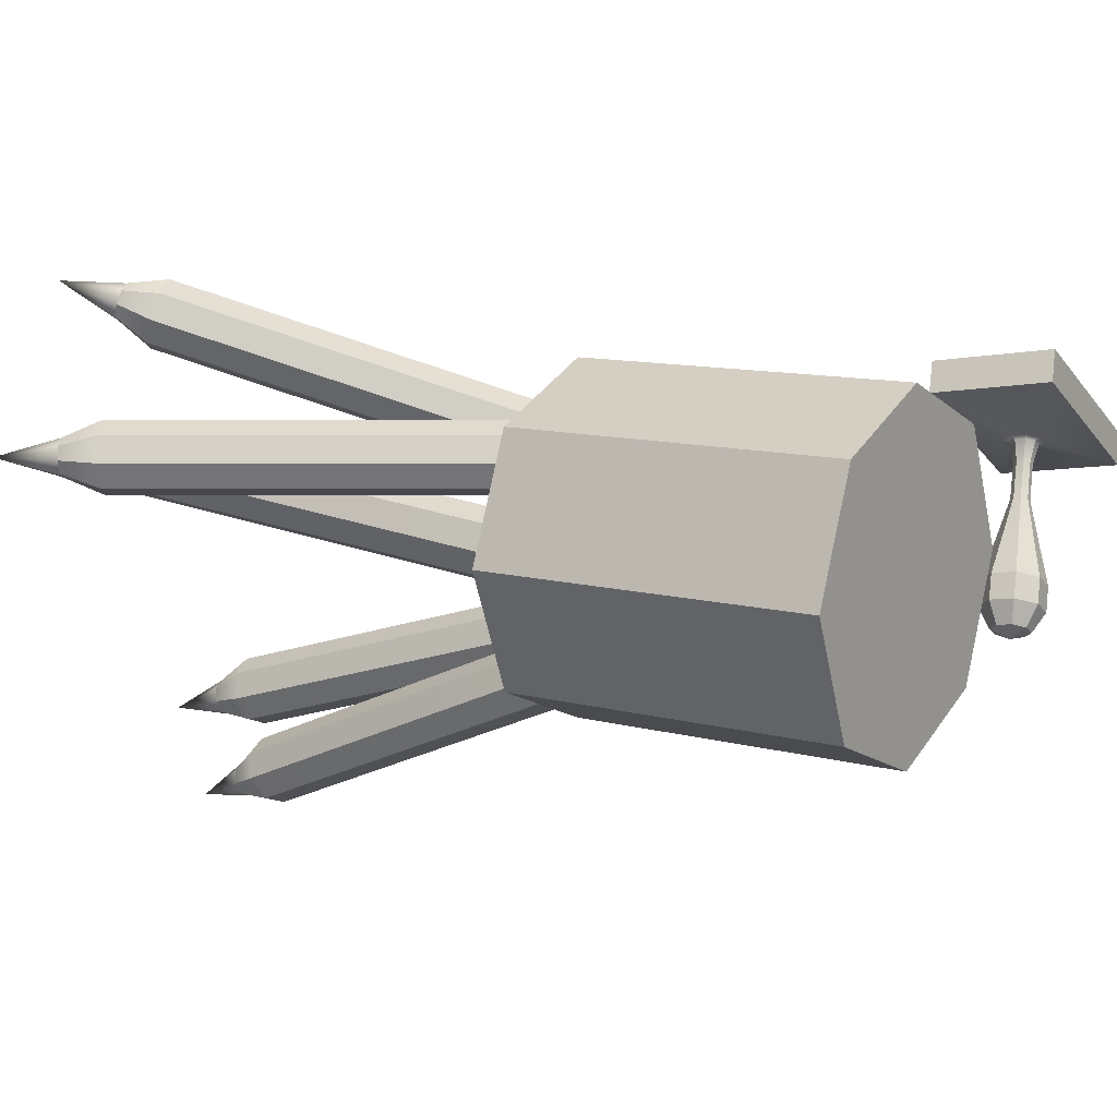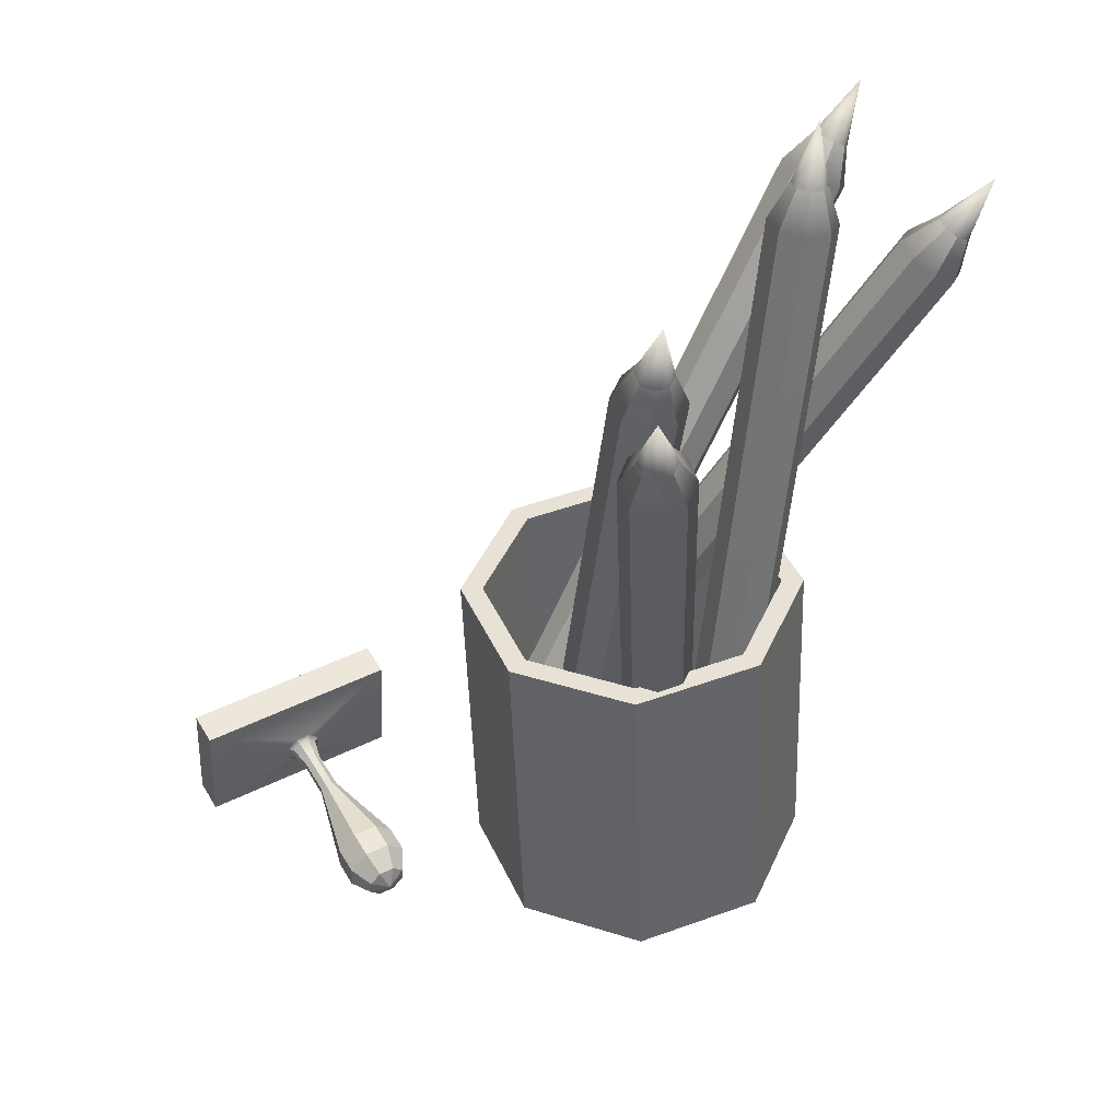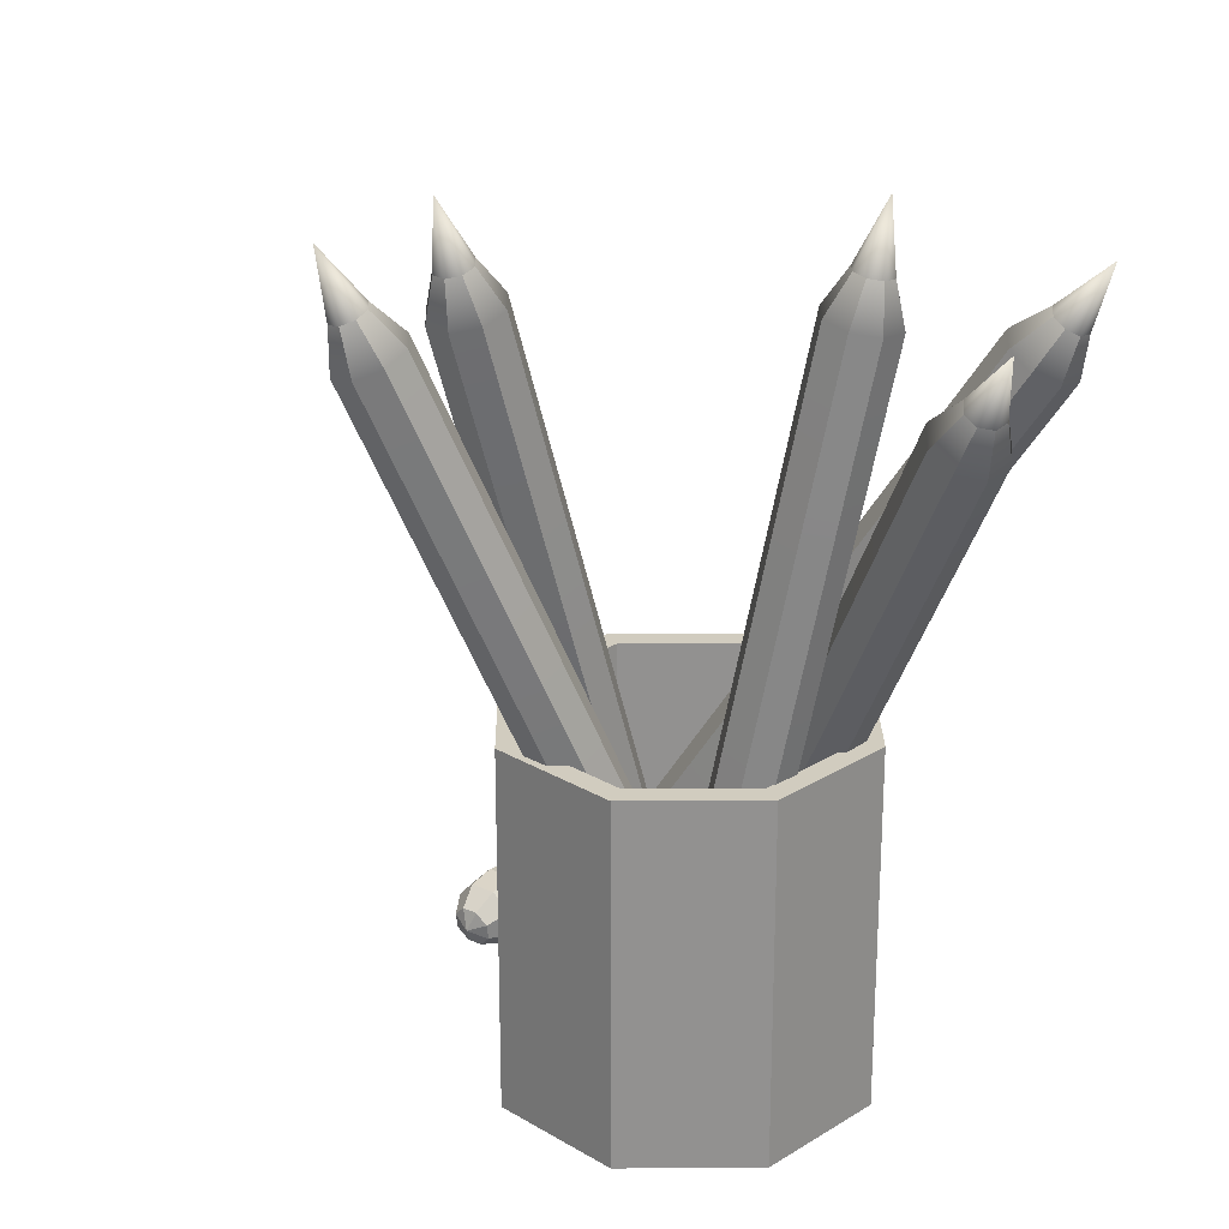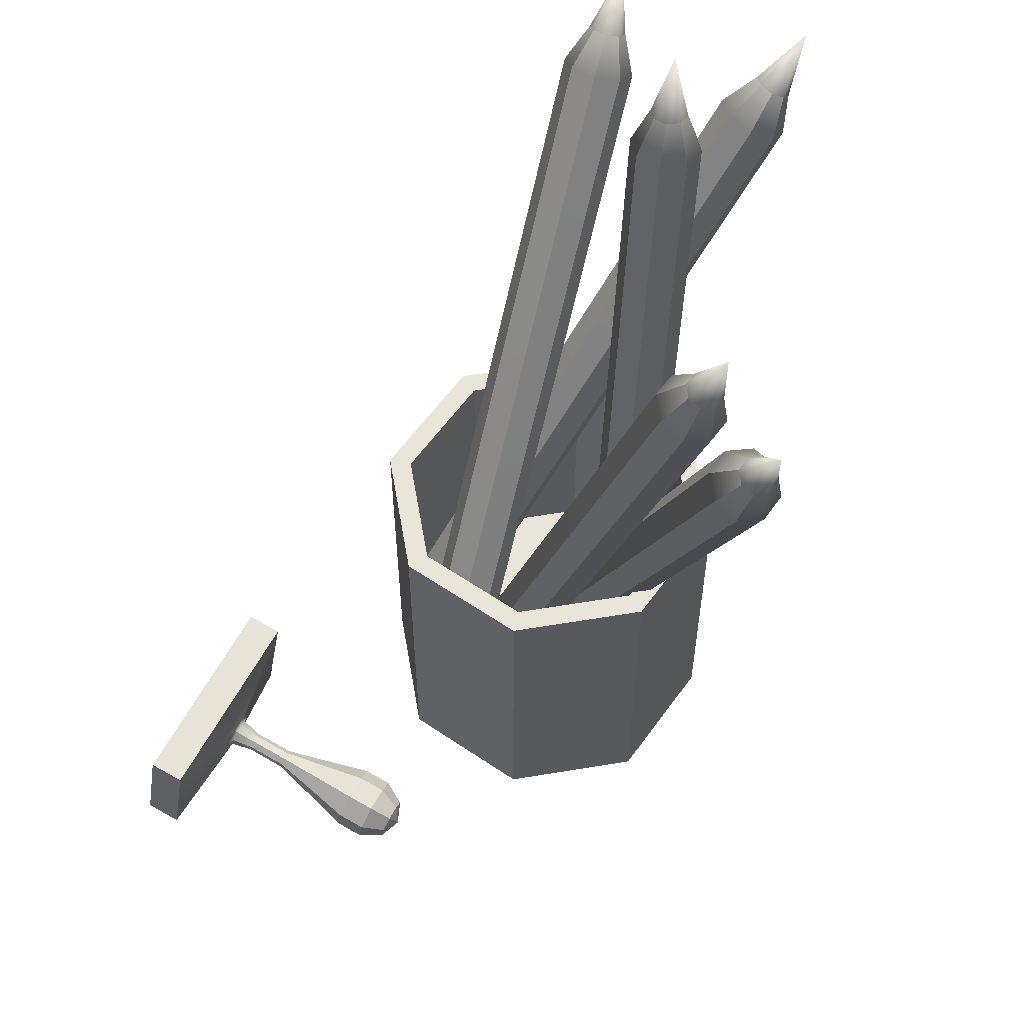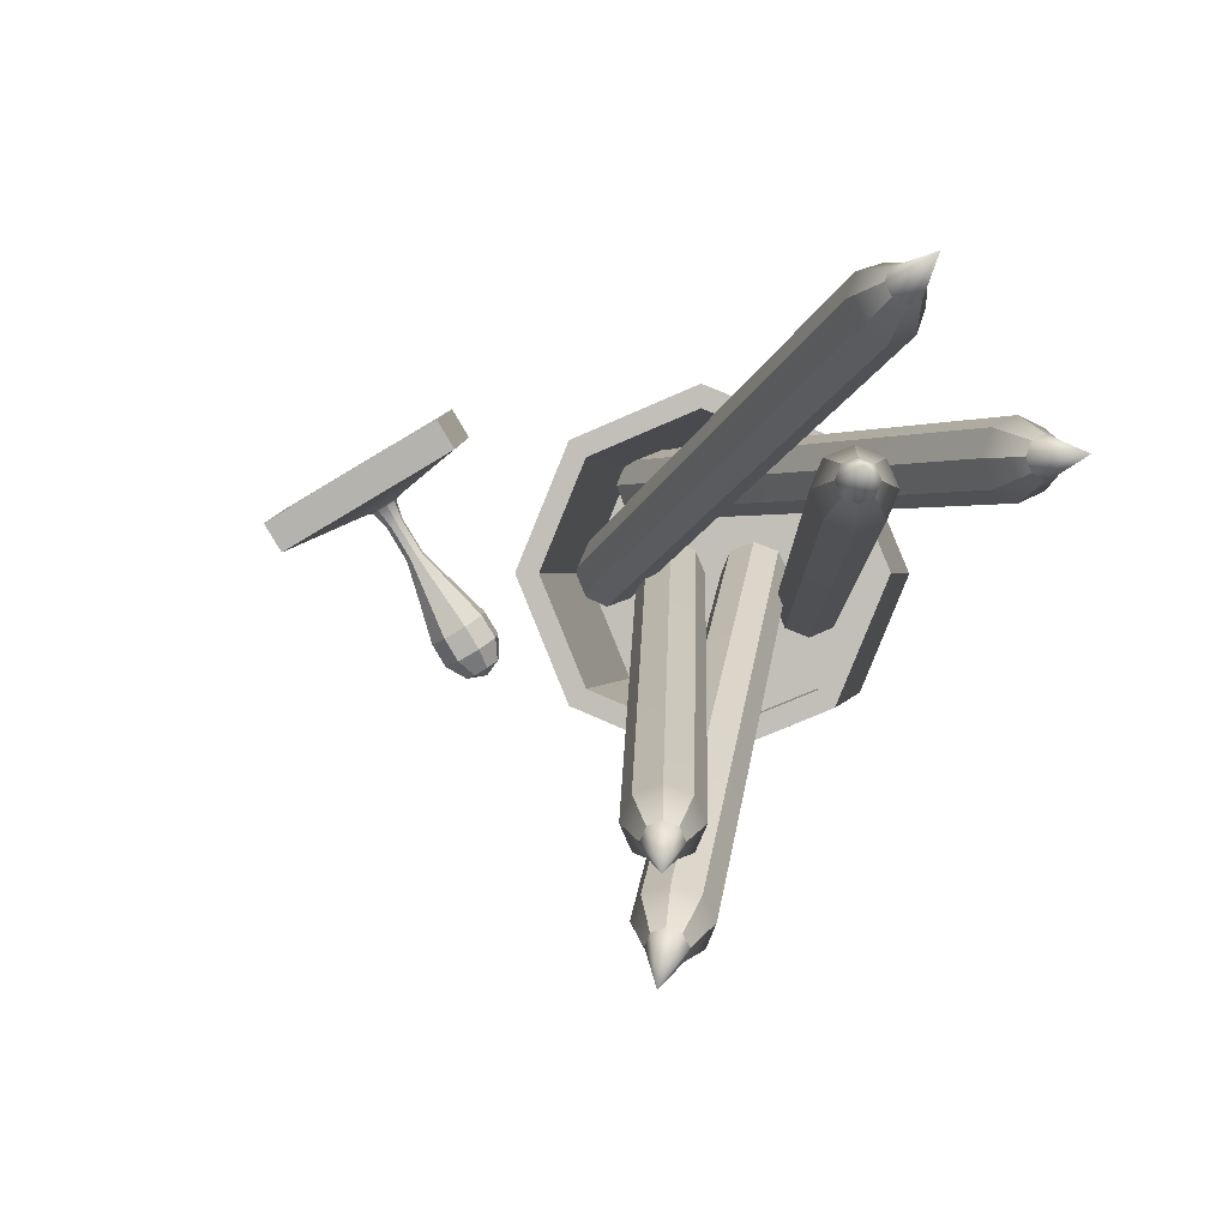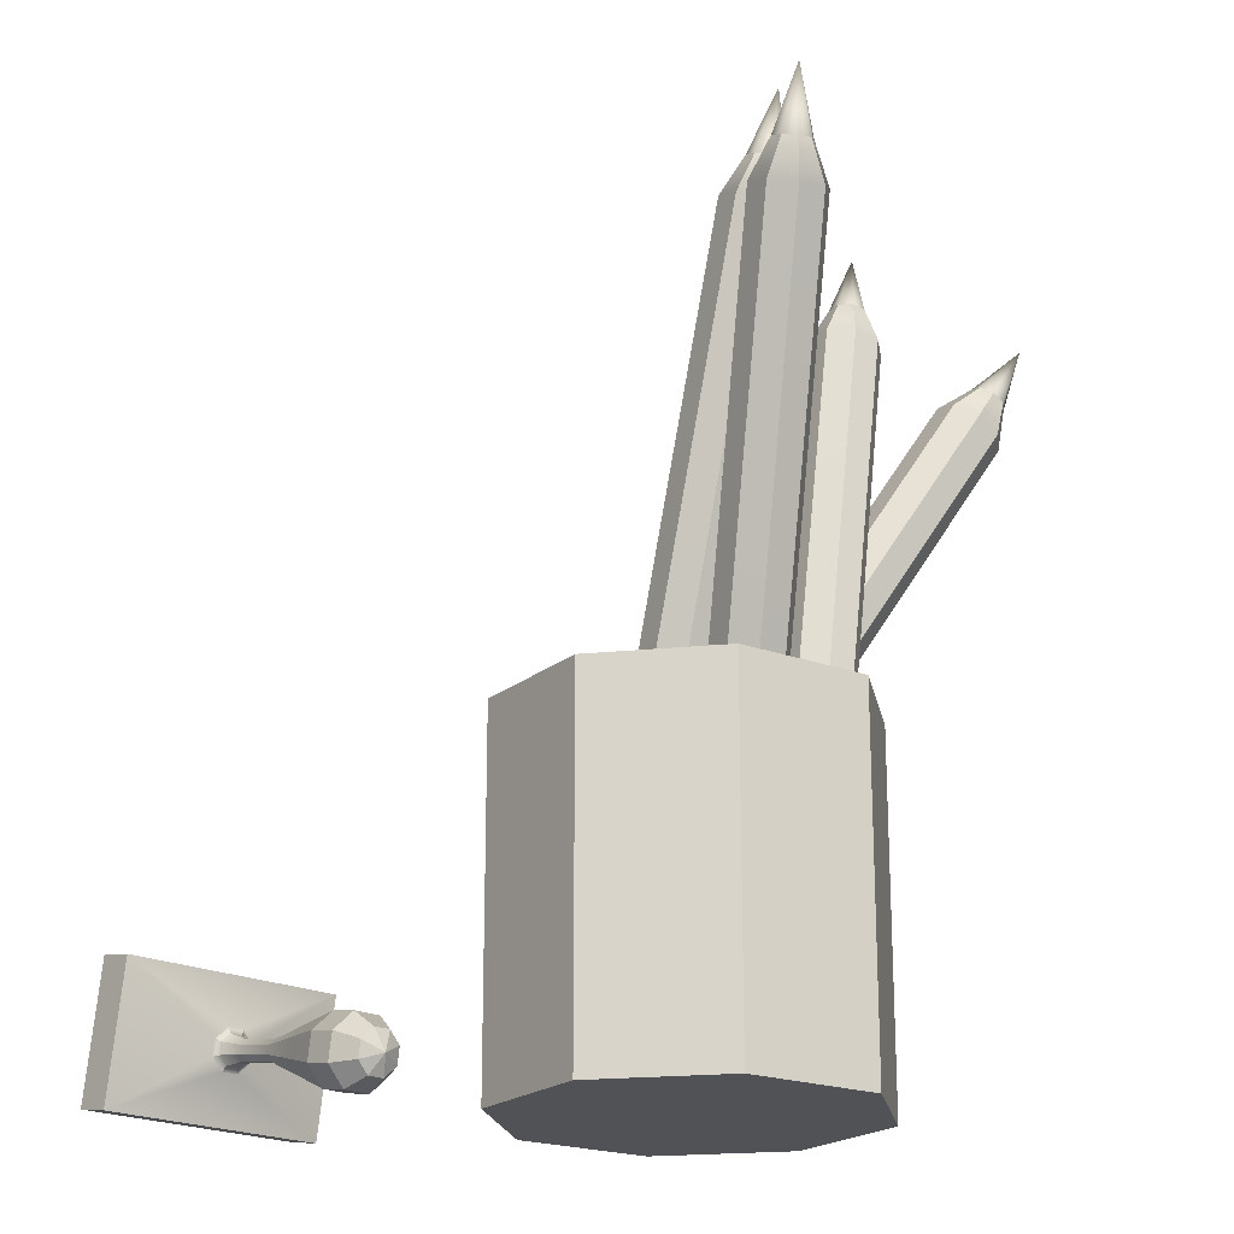
<metadata>
{"format":"obj","ext":"obj","renderer":"f3d","projection":"perspective","resolution":1024,"background":"white","views":[{"elev":11.1,"azim":-56.8,"up":"+Z"},{"elev":-48.8,"azim":-178.0,"up":"+Z"},{"elev":24.0,"azim":-113.1,"up":"+Y"},{"elev":58.2,"azim":147.7,"up":"+Y"},{"elev":0.7,"azim":-171.3,"up":"+Z"},{"elev":-20.7,"azim":168.2,"up":"+Y"}]}
</metadata>
<code>
g default
v 1.781 0.1839 0.2238
v 2.041 0.1839 0.07383
v 2.016 0.1754 0.03114
v 1.756 0.1754 0.1811
v 1.796 0.006465 0.2501
v 1.772 -0.001977 0.2075
v 2.056 0.006465 0.1001
v 2.031 -0.001977 0.05746
v 1.896 0.05768 0.1014
v 1.908 0.0728 0.09147
v 1.906 0.0942 0.08829
v 1.892 0.1093 0.09372
v 1.873 0.1093 0.1046
v 1.861 0.0942 0.1145
v 1.863 0.07281 0.1177
v 1.877 0.05768 0.1122
v 1.835 0.04642 -0.0391
v 1.822 0.03029 -0.02852
v 1.797 0.003705 -0.0842
v 1.818 0.02907 -0.1008
v 1.833 0.06923 -0.04248
v 1.814 0.06494 -0.1062
v 1.852 0.06303 0.02072
v 1.846 0.0555 0.02566
v 1.802 0.0303 -0.01695
v 1.766 0.003709 -0.066
v 1.778 -0.002962 -0.1179
v 1.798 0.0224 -0.1345
v 1.817 0.08536 -0.0367
v 1.79 0.09031 -0.09705
v 1.851 0.07369 0.01913
v 1.795 0.05828 -0.1399
v 1.879 0.0725 0.06816
v 1.873 0.06512 0.073
v 1.837 0.0555 0.03106
v 1.786 0.04643 -0.01117
v 1.741 0.02908 -0.0569
v 1.746 -0.002959 -0.09971
v 1.755 0.008185 -0.1442
v 1.767 0.02386 -0.1544
v 1.797 0.08536 -0.02513
v 1.758 0.09031 -0.07885
v 1.844 0.08123 0.02184
v 1.771 0.08364 -0.1308
v 1.878 0.08295 0.06661
v 1.765 0.04603 -0.1577
v 1.9 0.07523 0.0919
v 1.891 0.06432 0.09905
v 1.864 0.06512 0.0783
v 1.829 0.06304 0.03377
v 1.784 0.06924 -0.01455
v 1.738 0.06495 -0.06222
v 1.722 0.02241 -0.09061
v 1.735 0.008187 -0.1329
v 1.737 0.03289 -0.1529
v 1.834 0.08123 0.02724
v 1.739 0.08365 -0.1126
v 1.871 0.09034 0.06926
v 1.75 0.06171 -0.1521
v 1.899 0.09067 0.0896
v 1.878 0.06432 0.1069
v 1.857 0.07251 0.08095
v 1.829 0.0737 0.03219
v 1.719 0.05828 -0.09593
v 1.72 0.02387 -0.1273
v 1.862 0.09034 0.07456
v 1.731 0.06171 -0.1409
v 1.888 0.1016 0.09352
v 1.867 0.07524 0.1108
v 1.856 0.08295 0.0794
v 1.718 0.04604 -0.1306
v 1.874 0.1016 0.1014
v 1.866 0.09067 0.1085
v 1.804 0.01632 0.2437
v 2.047 0.01632 0.1037
v 2.033 0.174 0.08029
v 1.791 0.174 0.2203
v 1.799 0.01463 0.2351
v 2.042 0.01463 0.09514
v 2.028 0.1723 0.07175
v 1.786 0.1723 0.2118
g pCube6 deskAssets
f 1 2 3 4
f 5 1 4 6
f 78 79 80 81
f 2 7 8 3
f 12 3 11
f 4 13 14
f 6 8 7 5
f 17 18 19 20
f 21 17 20 22
f 23 24 18 17
f 18 25 26 19
f 20 19 27 28
f 29 21 22 30
f 31 23 17 21
f 22 20 28 32
f 33 34 24 23
f 24 35 25 18
f 25 36 37 26
f 19 26 38 27
f 28 27 39 40
f 41 29 30 42
f 43 31 21 29
f 30 22 32 44
f 45 33 23 31
f 32 28 40 46
f 47 48 34 33
f 34 49 35 24
f 35 50 36 25
f 36 51 52 37
f 26 37 53 38
f 27 38 54 39
f 40 39 55
f 51 41 42 52
f 56 43 29 41
f 42 30 44 57
f 58 45 31 43
f 44 32 46 59
f 60 47 33 45
f 46 40 55
f 9 48 47 10
f 48 61 49 34
f 49 62 50 35
f 50 63 51 36
f 37 52 64 53
f 38 53 65 54
f 39 54 55
f 63 56 41 51
f 52 42 57 64
f 66 58 43 56
f 57 44 59 67
f 68 60 45 58
f 59 46 55
f 10 47 60 11
f 16 61 48 9
f 61 69 62 49
f 62 70 63 50
f 53 64 71 65
f 54 65 55
f 70 66 56 63
f 64 57 67 71
f 72 68 58 66
f 67 59 55
f 11 60 68 12
f 15 69 61 16
f 69 73 70 62
f 65 71 55
f 73 72 66 70
f 71 67 55
f 12 68 72 13
f 14 73 69 15
f 13 72 73 14
f 6 16 9 8
f 4 14 15 6
f 6 15 16
f 4 3 12 13
f 10 8 9
f 11 3 8 10
f 5 7 75 74
f 7 2 76 75
f 2 1 77 76
f 1 5 74 77
f 74 75 79 78
f 75 76 80 79
f 76 77 81 80
f 77 74 78 81
g default
v 1.531 0.005981 -0.1768
v 1.355 0.005981 -0.25
v 1.178 0.005981 -0.1768
v 1.105 0.005981 0
v 1.178 0.005981 0.1768
v 1.355 0.005981 0.25
v 1.531 0.005981 0.1768
v 1.605 0.005981 0
v 1.531 0.506 -0.1768
v 1.355 0.506 -0.25
v 1.178 0.506 -0.1768
v 1.105 0.506 0
v 1.178 0.506 0.1768
v 1.355 0.506 0.25
v 1.531 0.506 0.1768
v 1.605 0.506 0
v 1.355 0.005981 0
v 1.508 0.506 -0.1538
v 1.355 0.506 -0.2175
v 1.201 0.506 -0.1538
v 1.137 0.506 0
v 1.201 0.506 0.1538
v 1.355 0.506 0.2175
v 1.508 0.506 0.1538
v 1.572 0.506 0
v 1.508 0.106 -0.1538
v 1.355 0.106 -0.2175
v 1.355 0.106 0
v 1.201 0.106 -0.1538
v 1.137 0.106 0
v 1.201 0.106 0.1538
v 1.355 0.106 0.2175
v 1.508 0.106 0.1538
v 1.572 0.106 0
g deskAssets pCylinder2
f 82 83 91 90
f 83 84 92 91
f 84 85 93 92
f 85 86 94 93
f 86 87 95 94
f 87 88 96 95
f 88 89 97 96
f 89 82 90 97
f 83 82 98
f 84 83 98
f 85 84 98
f 86 85 98
f 87 86 98
f 88 87 98
f 89 88 98
f 82 89 98
f 107 108 109
f 108 110 109
f 110 111 109
f 111 112 109
f 112 113 109
f 113 114 109
f 114 115 109
f 115 107 109
f 90 91 100 99
f 91 92 101 100
f 92 93 102 101
f 93 94 103 102
f 94 95 104 103
f 95 96 105 104
f 96 97 106 105
f 97 90 99 106
f 99 100 108 107
f 100 101 110 108
f 101 102 111 110
f 102 103 112 111
f 103 104 113 112
f 104 105 114 113
f 105 106 115 114
f 106 99 107 115
g default
v 1.563 0.1978 -0.03174
v 1.53 0.186 -0.04778
v 1.5 0.1655 -0.03598
v 1.49 0.1483 -0.003254
v 1.507 0.1445 0.03123
v 1.539 0.1563 0.04728
v 1.569 0.1768 0.03548
v 1.579 0.194 0.002748
v 1.074 1.067 0.3038
v 1.057 1.061 0.2954
v 1.041 1.05 0.3016
v 1.036 1.041 0.3186
v 1.044 1.039 0.3365
v 1.061 1.046 0.3449
v 1.077 1.056 0.3387
v 1.082 1.065 0.3217
v 1.535 0.1712 -0.000253
v 1.018 1.129 0.3477
v 1.112 1.033 0.2717
v 1.08 1.021 0.2557
v 1.05 1.001 0.2675
v 1.04 0.9837 0.3002
v 1.056 0.9799 0.3347
v 1.088 0.9917 0.3507
v 1.119 1.012 0.3389
v 1.128 1.029 0.3062
g deskAssets pCylinder9
f 134 135 125 124
f 135 136 126 125
f 136 137 127 126
f 137 138 128 127
f 138 139 129 128
f 139 140 130 129
f 140 141 131 130
f 141 134 124 131
f 117 116 132
f 118 117 132
f 119 118 132
f 120 119 132
f 121 120 132
f 122 121 132
f 123 122 132
f 116 123 132
f 124 125 133
f 125 126 133
f 126 127 133
f 127 128 133
f 128 129 133
f 129 130 133
f 130 131 133
f 131 124 133
f 116 117 135 134
f 117 118 136 135
f 118 119 137 136
f 119 120 138 137
f 120 121 139 138
f 121 122 140 139
f 122 123 141 140
f 123 116 134 141
g default
v 1.506 0.1623 0.09229
v 1.476 0.1431 0.07764
v 1.447 0.1239 0.09229
v 1.434 0.1159 0.1276
v 1.447 0.1239 0.163
v 1.476 0.1431 0.1776
v 1.506 0.1623 0.163
v 1.518 0.1702 0.1276
v 0.9205 1.037 0.1093
v 0.905 1.027 0.1016
v 0.8896 1.017 0.1093
v 0.8832 1.013 0.1276
v 0.8896 1.017 0.146
v 0.905 1.027 0.1536
v 0.9205 1.037 0.146
v 0.9269 1.041 0.1276
v 1.476 0.1431 0.1276
v 0.856 1.102 0.1276
v 0.965 0.9991 0.09229
v 0.9353 0.9799 0.07764
v 0.9056 0.9607 0.09229
v 0.8933 0.9528 0.1276
v 0.9056 0.9607 0.163
v 0.9353 0.9799 0.1776
v 0.965 0.9991 0.163
v 0.9773 1.007 0.1276
g deskAssets pCylinder10
f 160 161 151 150
f 161 162 152 151
f 162 163 153 152
f 163 164 154 153
f 164 165 155 154
f 165 166 156 155
f 166 167 157 156
f 167 160 150 157
f 143 142 158
f 144 143 158
f 145 144 158
f 146 145 158
f 147 146 158
f 148 147 158
f 149 148 158
f 142 149 158
f 150 151 159
f 151 152 159
f 152 153 159
f 153 154 159
f 154 155 159
f 155 156 159
f 156 157 159
f 157 150 159
f 142 143 161 160
f 143 144 162 161
f 144 145 163 162
f 145 146 164 163
f 146 147 165 164
f 147 148 166 165
f 148 149 167 166
f 149 142 160 167
g default
v 1.282 0.09802 -0.07999
v 1.246 0.09528 -0.09457
v 1.211 0.08855 -0.08013
v 1.198 0.08176 -0.04514
v 1.213 0.0789 -0.01009
v 1.248 0.08164 0.004484
v 1.283 0.08837 -0.009951
v 1.297 0.09516 -0.04494
v 1.125 1.126 0.08138
v 1.107 1.125 0.0738
v 1.089 1.121 0.08131
v 1.081 1.118 0.0995
v 1.089 1.116 0.1177
v 1.108 1.118 0.1253
v 1.126 1.121 0.1178
v 1.133 1.125 0.09961
v 1.247 0.08846 -0.04504
v 1.095 1.21 0.112
v 1.149 1.076 0.05695
v 1.114 1.073 0.04238
v 1.079 1.067 0.05681
v 1.065 1.06 0.0918
v 1.08 1.057 0.1269
v 1.115 1.06 0.1414
v 1.15 1.067 0.127
v 1.164 1.073 0.092
g deskAssets pCylinder11
f 186 187 177 176
f 187 188 178 177
f 188 189 179 178
f 189 190 180 179
f 190 191 181 180
f 191 192 182 181
f 192 193 183 182
f 193 186 176 183
f 169 168 184
f 170 169 184
f 171 170 184
f 172 171 184
f 173 172 184
f 174 173 184
f 175 174 184
f 168 175 184
f 176 177 185
f 177 178 185
f 178 179 185
f 179 180 185
f 180 181 185
f 181 182 185
f 182 183 185
f 183 176 185
f 168 169 187 186
f 169 170 188 187
f 170 171 189 188
f 171 172 190 189
f 172 173 191 190
f 173 174 192 191
f 174 175 193 192
f 175 168 186 193
g default
v 1.483 0.1072 -0.03393
v 1.448 0.09874 -0.04794
v 1.413 0.09856 -0.03387
v 1.397 0.1067 3.7e-05
v 1.41 0.1185 0.03392
v 1.445 0.127 0.04793
v 1.481 0.1271 0.03386
v 1.496 0.119 -4.7e-05
v 1.342 1.111 -0.3167
v 1.324 1.107 -0.324
v 1.306 1.107 -0.3166
v 1.297 1.111 -0.299
v 1.304 1.117 -0.2814
v 1.322 1.121 -0.2741
v 1.341 1.122 -0.2814
v 1.349 1.117 -0.299
v 1.447 0.1129 -5e-06
v 1.313 1.2 -0.3247
v 1.366 1.056 -0.3171
v 1.331 1.047 -0.3311
v 1.296 1.047 -0.3171
v 1.28 1.055 -0.2832
v 1.293 1.067 -0.2493
v 1.328 1.075 -0.2353
v 1.364 1.075 -0.2493
v 1.379 1.067 -0.2832
g deskAssets pCylinder12
f 212 213 203 202
f 213 214 204 203
f 214 215 205 204
f 215 216 206 205
f 216 217 207 206
f 217 218 208 207
f 218 219 209 208
f 219 212 202 209
f 195 194 210
f 196 195 210
f 197 196 210
f 198 197 210
f 199 198 210
f 200 199 210
f 201 200 210
f 194 201 210
f 202 203 211
f 203 204 211
f 204 205 211
f 205 206 211
f 206 207 211
f 207 208 211
f 208 209 211
f 209 202 211
f 194 195 213 212
f 195 196 214 213
f 196 197 215 214
f 197 198 216 215
f 198 199 217 216
f 199 200 218 217
f 200 201 219 218
f 201 194 212 219
g default
v 1.359 0.098 -0.0324
v 1.323 0.09215 -0.04583
v 1.288 0.098 -0.0324
v 1.273 0.1121 -0
v 1.288 0.1263 0.0324
v 1.323 0.1321 0.04583
v 1.359 0.1263 0.0324
v 1.373 0.1121 -0
v 1.342 1.069 -0.4377
v 1.323 1.066 -0.4447
v 1.305 1.069 -0.4377
v 1.297 1.077 -0.4209
v 1.305 1.084 -0.404
v 1.323 1.087 -0.397
v 1.342 1.084 -0.404
v 1.349 1.077 -0.4209
v 1.323 0.1121 -0
v 1.323 1.159 -0.457
v 1.359 1.011 -0.431
v 1.323 1.006 -0.4444
v 1.288 1.011 -0.431
v 1.273 1.026 -0.3986
v 1.288 1.04 -0.3662
v 1.323 1.046 -0.3528
v 1.359 1.04 -0.3662
v 1.373 1.026 -0.3986
g deskAssets pCylinder13
f 238 239 229 228
f 239 240 230 229
f 240 241 231 230
f 241 242 232 231
f 242 243 233 232
f 243 244 234 233
f 244 245 235 234
f 245 238 228 235
f 221 220 236
f 222 221 236
f 223 222 236
f 224 223 236
f 225 224 236
f 226 225 236
f 227 226 236
f 220 227 236
f 228 229 237
f 229 230 237
f 230 231 237
f 231 232 237
f 232 233 237
f 233 234 237
f 234 235 237
f 235 228 237
f 220 221 239 238
f 221 222 240 239
f 222 223 241 240
f 223 224 242 241
f 224 225 243 242
f 225 226 244 243
f 226 227 245 244
f 227 220 238 245

</code>
